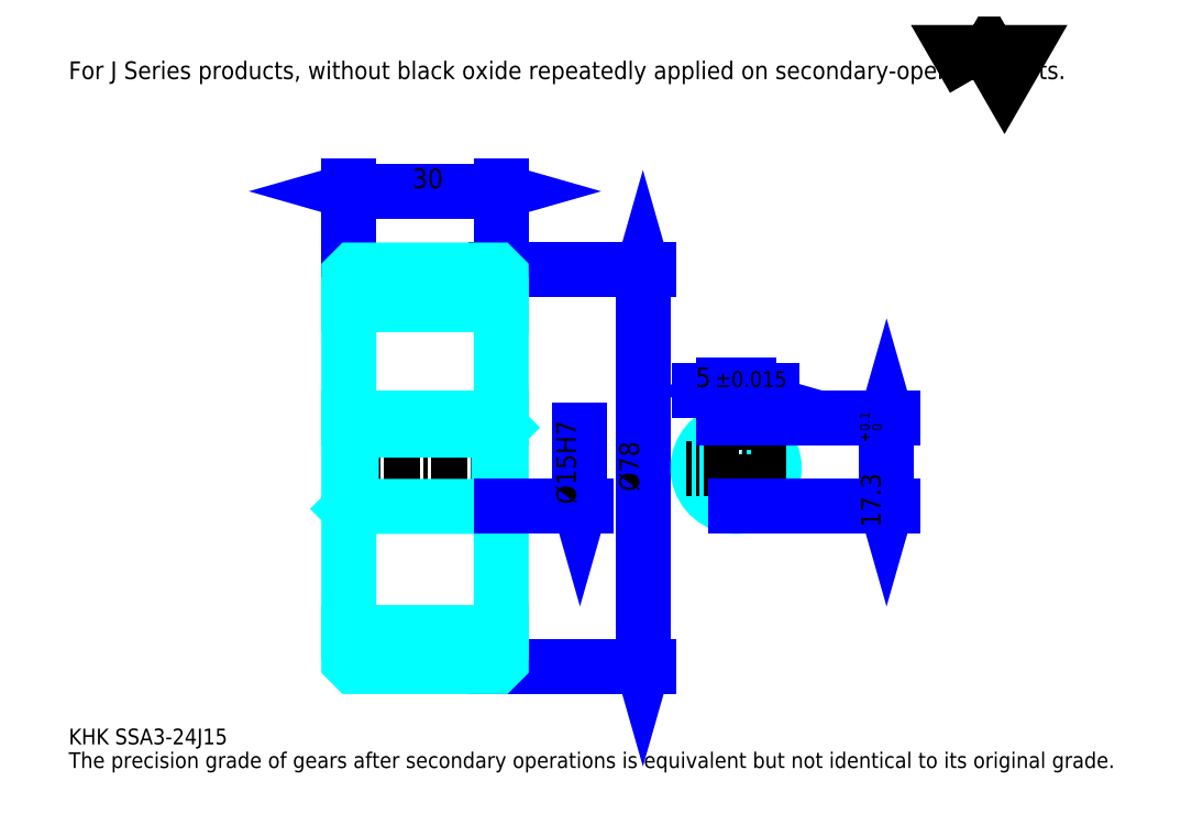
<metadata>
{"format":"dxf","ext":"dxf","renderer":"ezdxf+matplotlib","layout":"modelspace","background":"white","min_lineweight":24,"dpi":150}
</metadata>
<code>
0
SECTION
2
ENTITIES
0
TEXT
8
0
10
7.745
20
8.519
40
3.098
41
1
1
KHK SSA3-24J15
7
KANJI
50
0
51
0
0
TEXT
8
0
10
7.745
20
3.872
40
3.098
41
1
1
The precision grade of gears after secondary operations is equivalent but not identical to its original grade.
7
KANJI
50
0
51
0
0
TEXT
8
0
10
7.745
20
139.4
40
3.485
41
1
1
For J Series products, without black oxide repeatedly applied on secondary-operated parts.
7
KANJI
50
0
51
0
0
POLYLINE
8
0
66
     1
70
     2
0
VERTEX
8
0
10
185.9
20
139.4
0
VERTEX
8
0
10
182.8
20
144.6
0
VERTEX
8
0
10
194.9
20
144.6
0
VERTEX
8
0
10
191.9
20
139.4
0
VERTEX
8
0
10
188.9
20
144.6
0
VERTEX
8
0
10
185.9
20
139.4
0
SEQEND
0
LINE
8
0
10
120.7
20
101.8
11
120.7
21
23.84
0
POLYLINE
8
0
66
     1
70
     2
0
VERTEX
8
0
10
121.5
20
99.13
0
VERTEX
8
0
10
120.7
20
101.8
0
VERTEX
8
0
10
120
20
99.13
0
SEQEND
0
POLYLINE
8
0
66
     1
70
     2
0
VERTEX
8
0
10
120
20
26.55
0
VERTEX
8
0
10
120.7
20
23.84
0
VERTEX
8
0
10
121.5
20
26.55
0
SEQEND
0
LINE
8
0
10
92.87
20
101.8
11
121.9
21
101.8
0
LINE
8
0
10
92.87
20
23.84
11
121.9
21
23.84
0
TEXT
8
0
10
120
20
58.29
40
3.872
41
1
1
%%c78
7
KANJI
50
90
51
0
0
LINE
8
0
10
62.87
20
117.3
11
92.87
21
117.3
0
POLYLINE
8
0
66
     1
70
     2
0
VERTEX
8
0
10
65.58
20
118.1
0
VERTEX
8
0
10
62.87
20
117.3
0
VERTEX
8
0
10
65.58
20
116.6
0
SEQEND
0
POLYLINE
8
0
66
     1
70
     2
0
VERTEX
8
0
10
90.16
20
116.6
0
VERTEX
8
0
10
92.87
20
117.3
0
VERTEX
8
0
10
90.16
20
118.1
0
SEQEND
0
LINE
8
0
10
62.87
20
101.8
11
62.87
21
118.5
0
LINE
8
0
10
92.87
20
101.8
11
92.87
21
118.5
0
TEXT
8
0
10
75.35
20
117.9
40
3.872
41
1
1
30
7
KANJI
50
0
51
0
0
LINE
8
DASHDOT
10
60.54
20
98.84
11
95.19
21
98.84
0
LINE
8
DASHDOT
10
60.54
20
26.84
11
95.19
21
26.84
0
LINE
8
DASHDOT
10
60.54
20
62.84
11
95.19
21
62.84
0
LINE
8
0
10
91.87
20
23.84
11
92.87
21
23.84
0
LINE
8
0
10
91.87
20
101.8
11
92.87
21
101.8
0
LINE
8
0
10
92.87
20
100.8
11
92.87
21
101.8
0
LINE
8
0
10
62.87
20
100.8
11
62.87
21
101.8
0
LINE
8
0
10
62.87
20
95.09
11
92.87
21
95.09
0
LINE
8
0
10
62.87
20
30.59
11
92.87
21
30.59
0
LINE
8
0
10
92.87
20
70.84
11
92.37
21
70.34
0
LINE
8
0
10
92.87
20
54.84
11
92.37
21
55.34
0
LINE
8
0
10
62.87
20
54.84
11
63.37
21
55.34
0
POLYLINE
8
0
66
     1
70
     2
0
VERTEX
8
0
10
62.87
20
54.84
0
VERTEX
8
0
10
62.87
20
24.84
0
VERTEX
8
0
10
63.87
20
23.84
0
VERTEX
8
0
10
91.87
20
23.84
0
VERTEX
8
0
10
92.87
20
24.84
0
VERTEX
8
0
10
92.87
20
100.8
0
VERTEX
8
0
10
91.87
20
101.8
0
VERTEX
8
0
10
63.87
20
101.8
0
VERTEX
8
0
10
62.87
20
100.8
0
VERTEX
8
0
10
62.87
20
54.84
0
SEQEND
0
POLYLINE
8
0
66
     1
70
     2
0
VERTEX
8
0
10
62.87
20
70.84
0
VERTEX
8
0
10
63.37
20
70.34
0
VERTEX
8
0
10
63.37
20
55.34
0
VERTEX
8
0
10
92.37
20
55.34
0
VERTEX
8
0
10
92.37
20
70.34
0
VERTEX
8
0
10
63.37
20
70.34
0
SEQEND
0
ARC
8
0
10
139.1
20
62.84
40
7.5
50
109.5
51
70.53
0
POLYLINE
8
0
66
     1
70
     2
0
VERTEX
8
0
10
141.6
20
69.91
0
VERTEX
8
0
10
141.6
20
72.64
0
VERTEX
8
0
10
136.6
20
72.64
0
VERTEX
8
0
10
136.6
20
69.91
0
SEQEND
0
LINE
8
0
10
62.87
20
72.64
11
92.87
21
72.64
0
LINE
8
DASHDOT
10
139.1
20
74.96
11
139.1
21
53.02
0
LINE
8
DASHDOT
10
148.9
20
62.84
11
129.3
21
62.84
0
LINE
8
0
10
146.2
20
78.06
11
131.9
21
78.06
0
POLYLINE
8
0
66
     1
70
     2
0
VERTEX
8
0
10
133.9
20
77.29
0
VERTEX
8
0
10
136.6
20
78.06
0
VERTEX
8
0
10
133.9
20
78.84
0
SEQEND
0
POLYLINE
8
0
66
     1
70
     2
0
VERTEX
8
0
10
144.3
20
78.84
0
VERTEX
8
0
10
141.6
20
78.06
0
VERTEX
8
0
10
144.3
20
77.29
0
SEQEND
0
LINE
8
0
10
136.6
20
72.64
11
136.6
21
79.22
0
LINE
8
0
10
141.6
20
72.64
11
141.6
21
79.22
0
TEXT
8
0
10
131.1
20
78.84
40
3.872
41
1
1
5
7
KANJI
50
0
51
0
0
TEXT
8
0
10
134.9
20
78.84
40
3.098
41
1
1
%%p0.015
7
KANJI
50
0
51
0
0
LINE
8
0
10
168.7
20
72.64
11
168.7
21
55.34
0
POLYLINE
8
0
66
     1
70
     2
0
VERTEX
8
0
10
169.5
20
69.93
0
VERTEX
8
0
10
168.7
20
72.64
0
VERTEX
8
0
10
167.9
20
69.93
0
SEQEND
0
POLYLINE
8
0
66
     1
70
     2
0
VERTEX
8
0
10
167.9
20
58.05
0
VERTEX
8
0
10
168.7
20
55.34
0
VERTEX
8
0
10
169.5
20
58.05
0
SEQEND
0
LINE
8
0
10
141.6
20
72.64
11
169.9
21
72.64
0
LINE
8
0
10
139.1
20
55.34
11
169.9
21
55.34
0
TEXT
8
0
10
167.5
20
51.22
40
3.872
41
1
1
17.3
7
KANJI
50
90
51
0
0
TEXT
8
0
10
167.8
20
67.98
40
1.936
41
1
1

7
KANJI
50
90
51
0
0
TEXT
8
0
10
165.4
20
67.98
40
1.936
41
1
1
+
7
KANJI
50
90
51
0
0
TEXT
8
0
10
167.8
20
70.15
40
1.936
41
1
1
0
7
KANJI
50
90
51
0
0
TEXT
8
0
10
165.4
20
70.15
40
1.936
41
1
1
0.1
7
KANJI
50
90
51
0
0
LINE
8
0
10
108.4
20
70.34
11
108.4
21
55.34
0
POLYLINE
8
0
66
     1
70
     2
0
VERTEX
8
0
10
107.6
20
58.05
0
VERTEX
8
0
10
108.4
20
55.34
0
VERTEX
8
0
10
109.1
20
58.05
0
SEQEND
0
LINE
8
0
10
92.87
20
55.34
11
109.5
21
55.34
0
TEXT
8
0
10
107.6
20
55.77
40
3.872
41
1
1
%%c15H7
7
KANJI
50
90
51
0
0
ENDSEC
0
EOF

</code>
